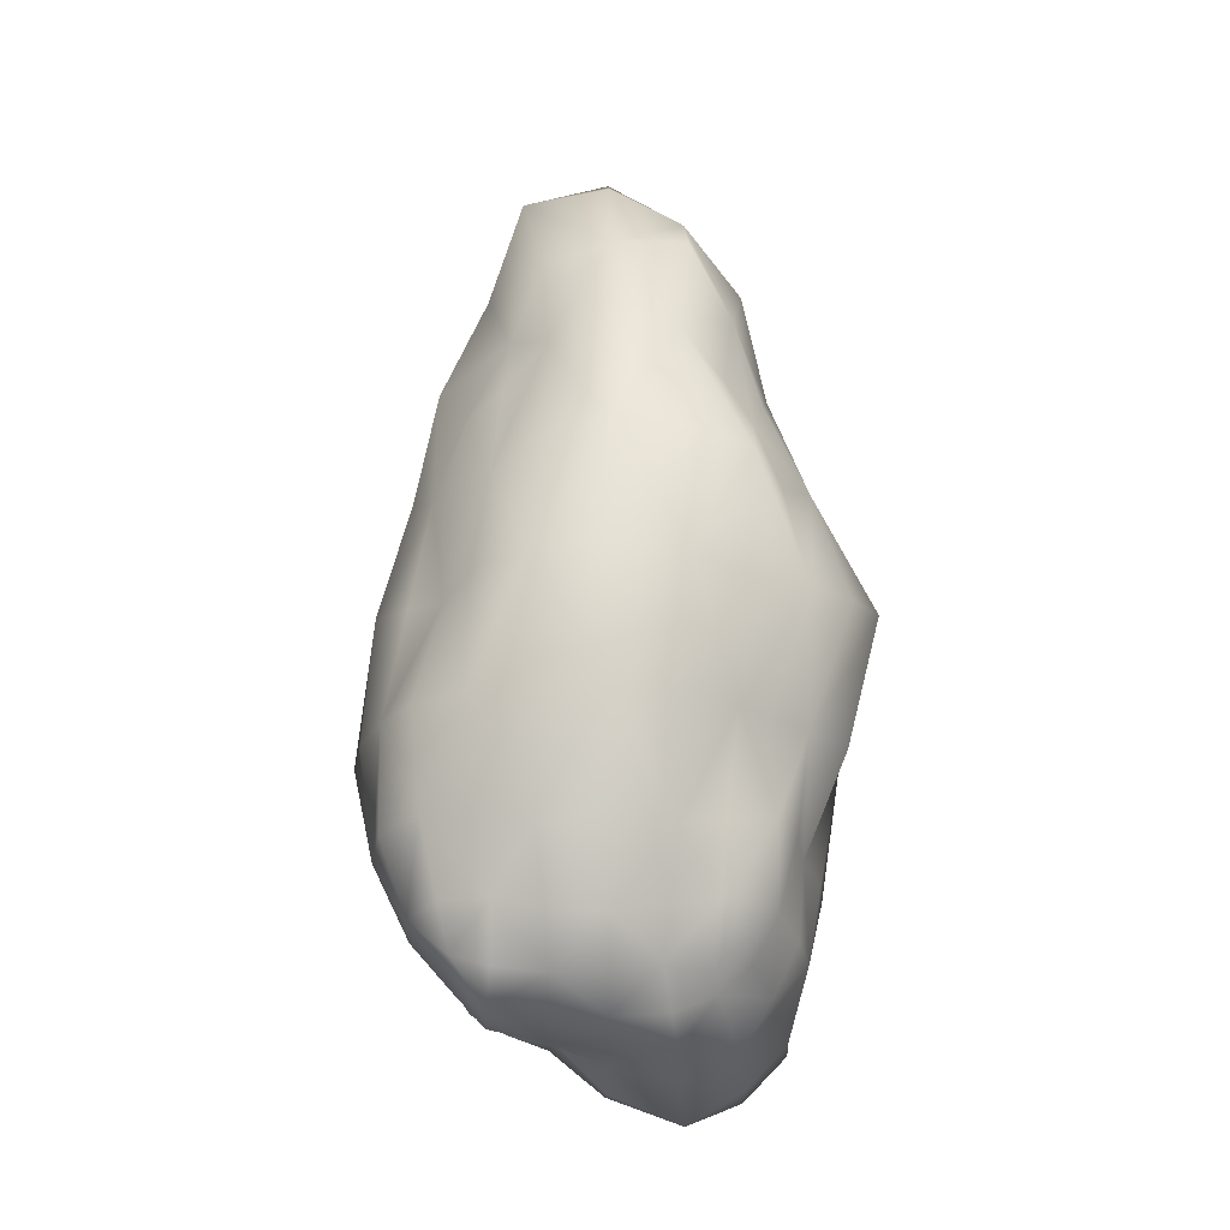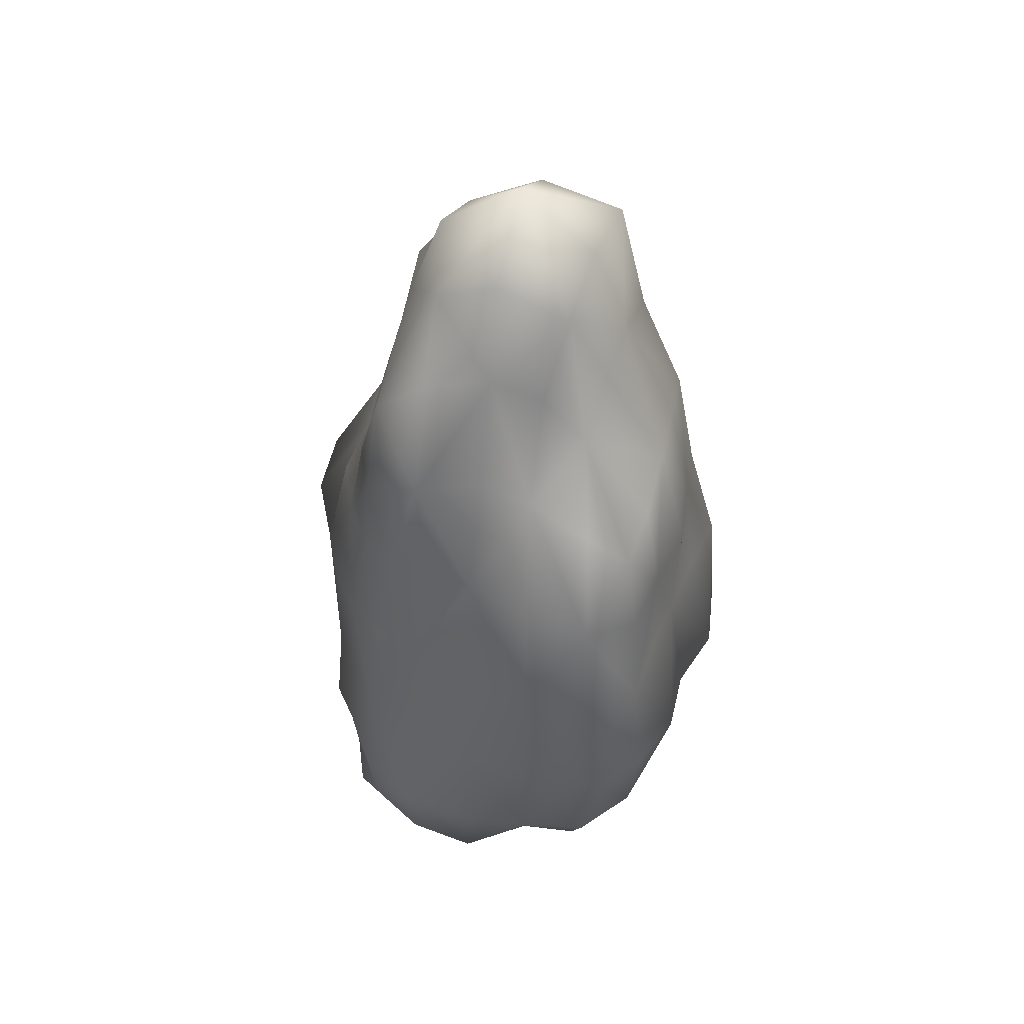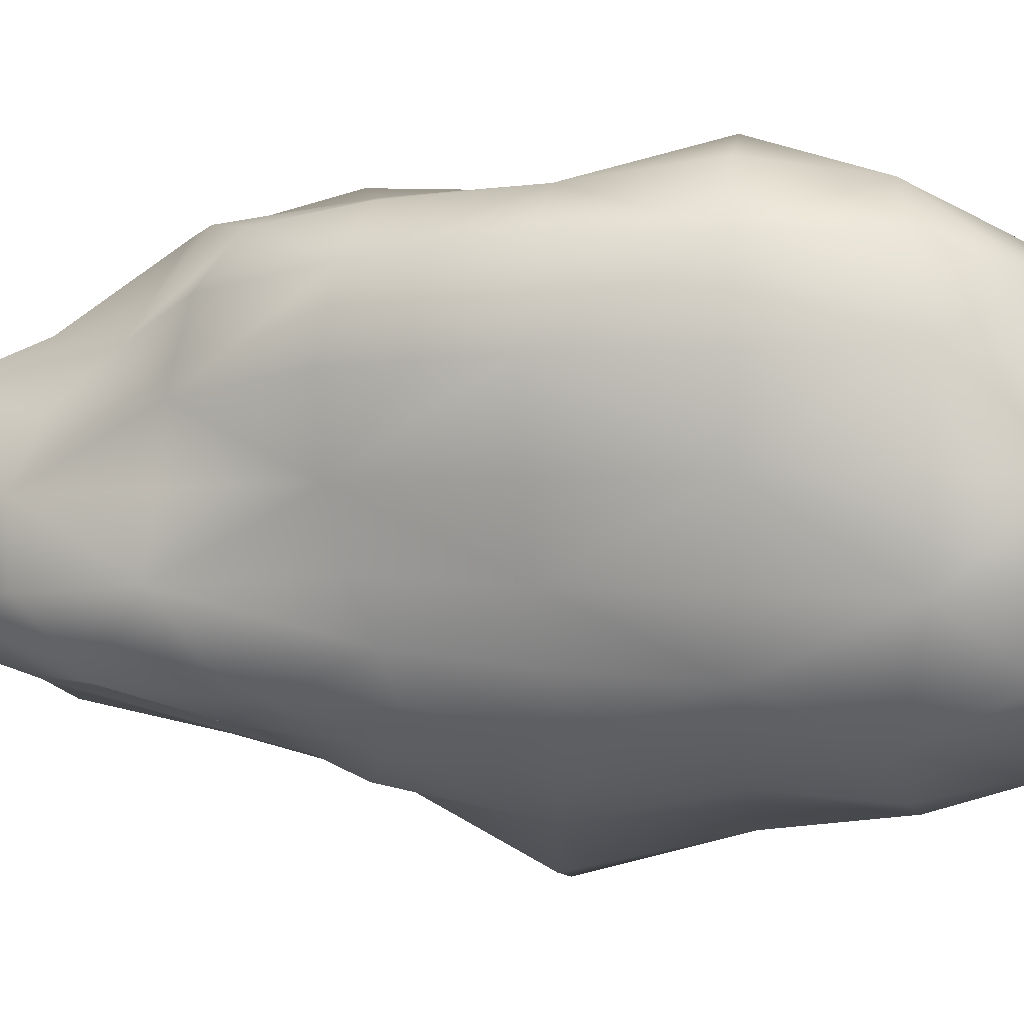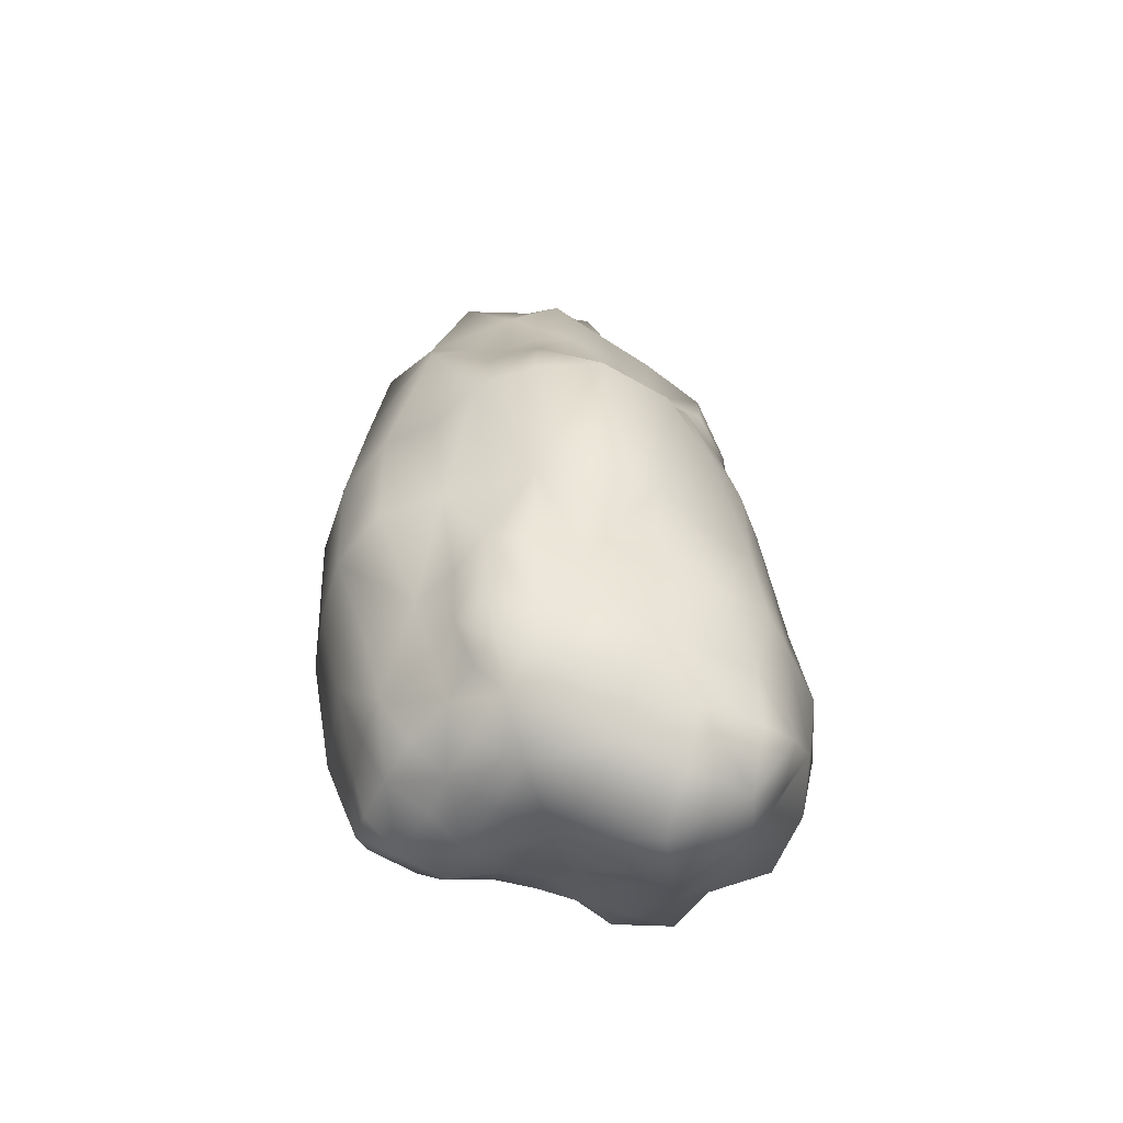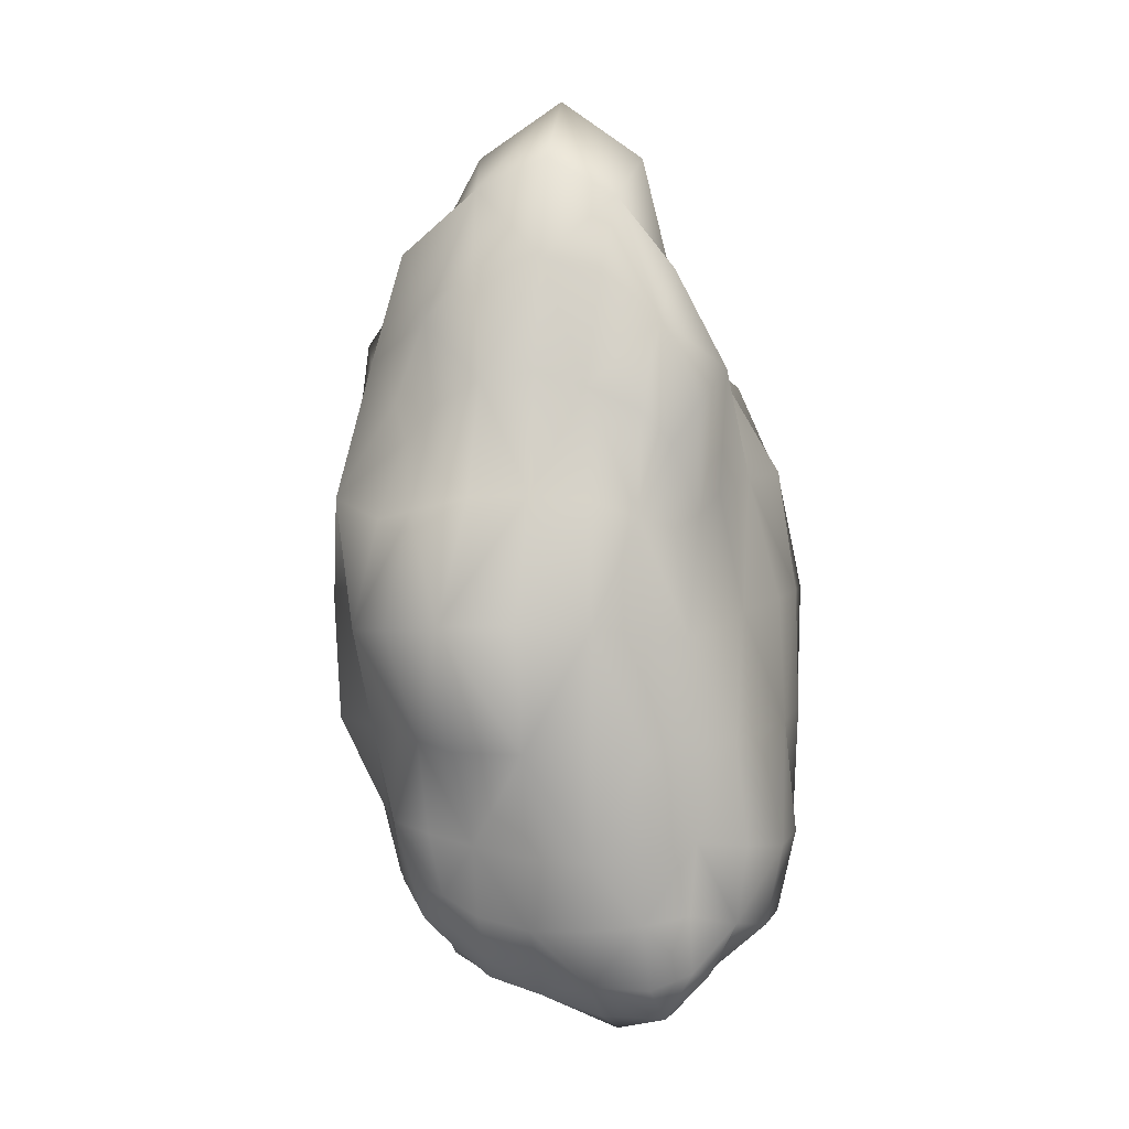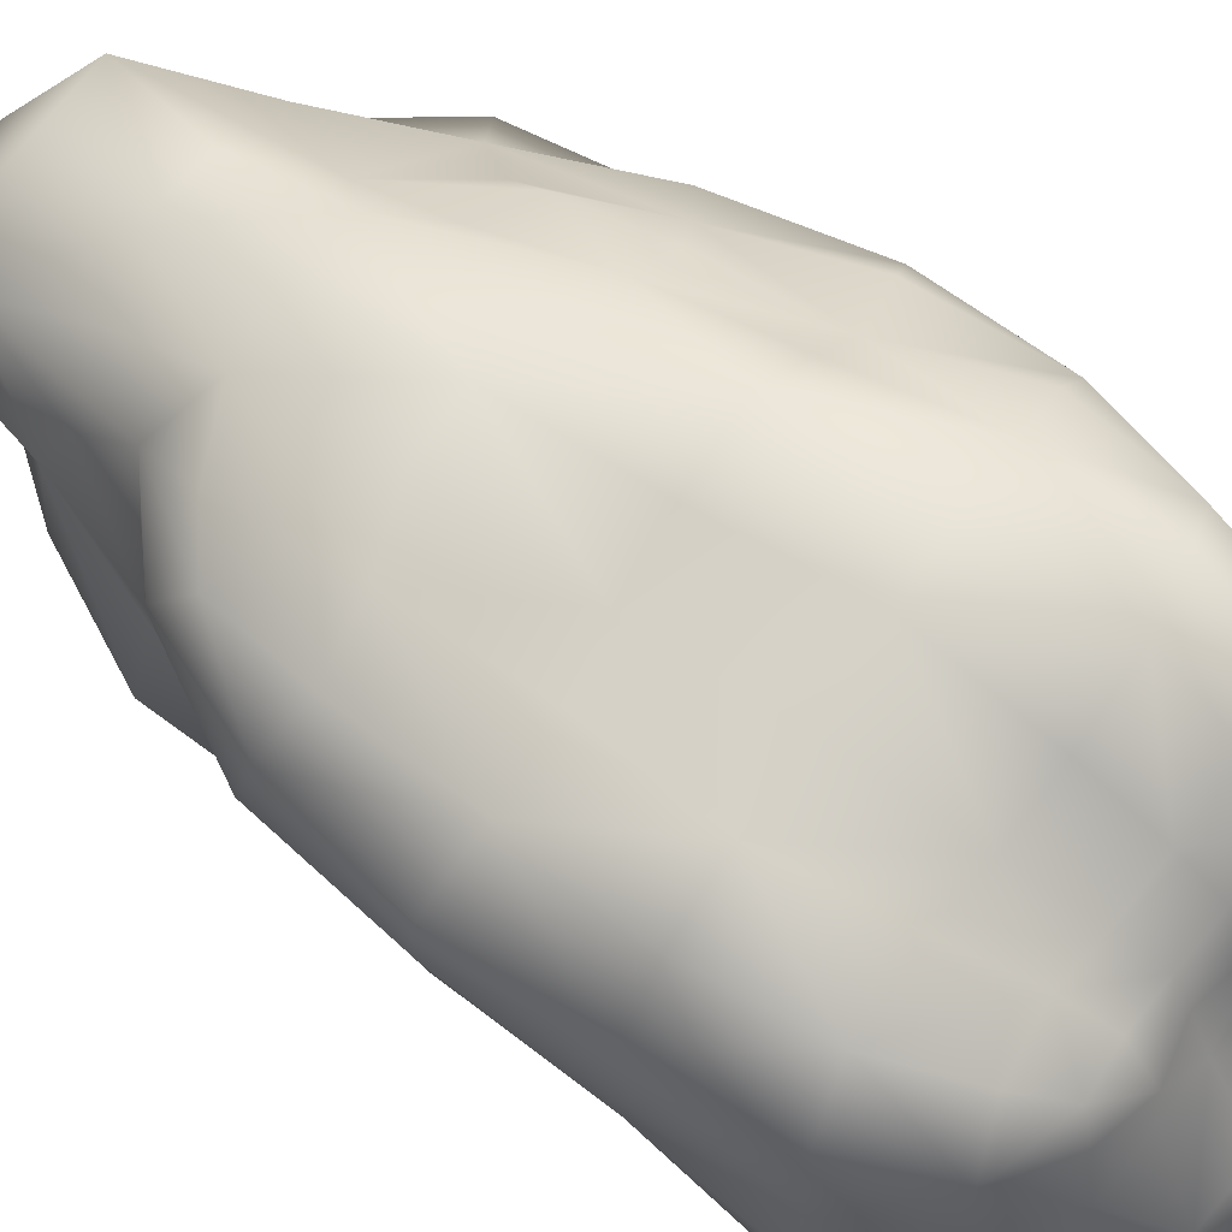
<metadata>
{"format":"obj","ext":"obj","renderer":"f3d","projection":"perspective","resolution":1024,"background":"white","views":[{"elev":-21.9,"azim":89.0,"up":"+Y"},{"elev":48.8,"azim":-74.4,"up":"+Y"},{"elev":-3.4,"azim":-83.2,"up":"+Z"},{"elev":-56.5,"azim":152.6,"up":"+Y"},{"elev":7.2,"azim":-169.9,"up":"+Y"},{"elev":70.2,"azim":-56.1,"up":"+Z"}]}
</metadata>
<code>
o Stone_F_3_LOD1
v -1.916 -3.63 1.916
v -1.774 -3.028 2.467
v -2.671 -3.077 2.671
v -2.88 -3.357 2.039
v -1.936 -2.198 3.003
v -3.135 -2.312 3.135
v -4.027 -2.62 2.511
v -0 -3.674 1.908
v -1e-06 -3.221 2.571
v -0.9106 -3.116 2.475
v -0.9411 -3.45 1.768
v -0 -2.444 3.211
v -1.037 -2.35 3.086
v 2.19 -4.044 2.19
v 2.042 -3.361 2.885
v 1.027 -3.438 2.869
v 1.142 -4.16 2.218
v 2.29 -2.458 3.633
v 1.178 -2.584 3.648
v 3.304 -2.322 2.105
v 3.056 -2.275 3.056
v 2.833 -3.202 2.833
v 2.968 -3.427 2.095
v -4.1 -2.773 1.291
v -3.163 -3.678 1.115
v -4.795 -3.102 -1e-06
v -3.473 -3.967 -0
v -2.551 -4.712 -1e-06
v -1.975 -3.776 1.033
v -1.343 -4.863 -1e-06
v -1.09 -3.867 1.09
v 0 -4.588 -1e-06
v -0 -3.908 1.105
v 1.234 -4.429 -1e-06
v 1.226 -4.399 1.226
v 2.212 -4.164 -1e-06
v 2.083 -3.947 1.082
v 3.006 -3.581 -0
v 3.008 -3.552 1.069
v 3.679 -2.638 -0
v 3.523 -2.532 1.147
v -4.663 -3.008 -1.432
v -3.589 -4.027 -1.241
v -4.16 -2.675 -2.585
v -3.552 -3.893 -2.469
v -2.688 -4.795 -2.688
v -2.763 -5.02 -1.386
v -1.328 -4.816 -2.634
v -1.496 -5.453 -1.496
v 0 -4.501 -2.421
v 0 -4.899 -1.351
v 1.159 -4.22 -2.257
v 1.267 -4.559 -1.267
v 1.97 -3.713 -1.97
v 2.168 -4.08 -1.12
v 2.618 -3.148 -1.871
v 2.672 -3.277 -0.969
v 3.105 -2.24 -1.993
v 3.093 -2.353 -1.039
v -3.272 -2.375 -3.272
v -3.32 -3.58 -3.32
v -2.345 -2.498 -3.731
v -2.48 -3.907 -3.569
v -1.216 -2.648 -3.799
v -1.208 -3.935 -3.476
v -0 -2.691 -3.806
v -0 -3.635 -3.071
v 1.149 -2.536 -3.531
v 1.072 -3.562 -3.02
v 1.985 -2.234 -3.09
v 1.858 -3.133 -2.598
v 2.717 -2.118 -2.717
v 2.508 -2.95 -2.508
v -2.006 9.497 2.006
v -3.59 8.179 2.493
v -3.381 7.519 3.381
v -2.462 8.162 3.543
v -4.511 6.086 2.772
v -3.652 5.791 3.652
v -2.422 5.938 3.872
v -1.309 6.3 4.175
v -1.23 8.693 3.554
v 0 6.358 3.991
v -0 8.888 3.505
v -0 10.99 2.328
v -1.155 10.61 2.245
v 1.23 6.227 3.851
v 1.186 8.642 3.405
v 2.166 5.829 3.405
v 1.931 7.86 2.709
v 1.953 9.467 1.953
v 1.253 10.74 2.465
v 2.956 5.602 2.956
v 2.767 7.284 2.767
v 3.563 5.866 2.253
v 2.907 7.932 2.057
v -2.294 10.97 3e-06
v -3.173 8.776 2e-06
v -3.296 8.605 1.155
v -2.066 10.52 1.075
v -4.073 6.376 2e-06
v -4.593 6.393 1.41
v 0 12.93 1.591
v -1.467 12.36 1.467
v 0 14.34 3e-06
v -1.745 13.14 3e-06
v 2.607 10.81 1.316
v 1.768 12.75 1.768
v 2.827 11.26 3e-06
v 1.77 13.17 3e-06
v 4.312 6.33 1.342
v 3.478 8.667 1.208
v 4.66 6.504 1e-06
v 4.288 9.152 2e-06
v -2.503 9.782 -2.503
v -3.235 8.051 -2.266
v -3.712 8.748 -1.276
v -2.616 10.82 -1.32
v -3.264 5.796 -2.088
v -3.572 6.165 -1.163
v 0 13.1 -1.719
v -1.422 12.3 -1.422
v -0 11.04 -2.432
v -1.229 10.71 -2.411
v 3.121 11.1 -1.544
v 1.538 12.45 -1.538
v 2.442 9.747 -2.442
v 1.356 10.86 -2.698
v 4.522 6.377 -1.392
v 3.879 8.805 -1.324
v 4.313 6.04 -2.664
v 3.143 8.017 -2.207
v -2.177 5.834 -3.426
v -2.826 5.566 -2.826
v -2.763 7.283 -2.763
v -2.144 7.981 -3.044
v -0 8.739 -3.062
v -1.007 8.431 -2.79
v -0 6.297 -3.711
v -1.225 6.222 -3.83
v 2.13 7.973 -3.022
v 1.126 8.571 -3.197
v 2.421 5.937 -3.871
v 1.229 6.226 -3.846
v 3.251 5.682 -3.251
v 2.773 7.287 -2.773
v -2.804 1.173 4.561
v -4.073 1.193 4.073
v -3.811 -0.8537 3.811
v -2.317 -0.8716 3.679
v -4.973 1.171 3.029
v -4.8 -1.058 2.94
v 0 -1.1 4.005
v -1.19 -0.9983 3.551
v 0 1.13 4.907
v -1.414 1.142 4.5
v 2.591 -0.9539 4.173
v 1.383 -1.129 4.373
v 2.611 1.174 4.208
v 1.454 1.141 4.675
v 3.735 -0.881 2.348
v 3.406 -0.7742 3.406
v 4.224 1.174 2.619
v 3.587 1.195 3.587
v 4.064 -1.109 -0
v 4.089 -1.084 1.316
v 4.884 1.13 0
v 4.6 1.141 1.437
v 3.222 -0.7955 -2.063
v 3.63 -1.011 -1.209
v 3.676 1.176 -2.319
v 4.617 1.141 -1.441
v 2.189 -0.8332 -3.448
v 3.034 -0.7011 -3.034
v 2.342 1.176 -3.717
v 2.957 1.198 -2.957
v -0 -1.112 -4.083
v 1.211 -1.012 -3.638
v 0 1.131 -4.494
v 1.421 1.141 -4.531
v -2.532 -0.9361 -4.066
v -1.35 -1.107 -4.235
v -2.438 1.175 -3.893
v -1.322 1.143 -4.096
v -4.373 -0.9872 -2.702
v -3.401 -0.7733 -3.401
v -4.108 1.174 -2.556
v -3.267 1.197 -3.267
v -5.179 -1.284 -0
v -5.014 -1.231 -1.533
v -4.909 1.13 0
v -4.477 1.142 -1.409
v -5.013 -1.23 1.533
v -5.091 1.14 1.549
v -3.808 3.488 3.808
v -2.44 3.528 3.898
v -4.998 3.658 3.041
v 0 3.739 4.248
v -1.318 3.679 4.09
v 2.383 3.516 3.794
v 1.408 3.722 4.483
v 4.136 3.556 2.57
v 3.098 3.386 3.098
v 4.998 3.819 1e-06
v 4.777 3.754 1.476
v 4.041 3.545 -2.518
v 4.725 3.748 -1.464
v 2.807 3.608 -4.57
v 3.705 3.473 -3.705
v 0 3.828 -5.078
v 1.574 3.801 -5.206
v -2.412 3.522 -3.846
v -1.382 3.71 -4.369
v -3.779 3.514 -2.375
v -3.182 3.398 -3.182
v -4.749 3.793 1e-06
v -4.114 3.682 -1.324
v -5.003 3.779 1.528
f 1 2 3
f 4 1 3
f 5 6 3
f 3 2 5
f 7 4 3
f 3 6 7
f 8 9 10
f 10 11 8
f 12 13 10
f 10 9 12
f 5 2 10
f 10 13 5
f 1 11 10
f 2 1 10
f 14 15 16
f 16 17 14
f 18 19 16
f 16 15 18
f 12 9 16
f 16 19 12
f 8 17 16
f 16 9 8
f 20 21 22
f 22 23 20
f 18 15 22
f 22 21 18
f 14 23 22
f 22 15 14
f 7 24 25
f 25 4 7
f 26 27 25
f 25 24 26
f 28 29 25
f 25 27 28
f 1 4 25
f 29 1 25
f 28 30 31
f 31 29 28
f 32 33 31
f 31 30 32
f 8 11 31
f 31 33 8
f 1 29 31
f 11 1 31
f 32 34 35
f 35 33 32
f 36 37 35
f 35 34 36
f 14 17 35
f 35 37 14
f 8 33 35
f 35 17 8
f 36 38 39
f 39 37 36
f 40 41 39
f 39 38 40
f 20 23 39
f 39 41 20
f 14 37 39
f 39 23 14
f 26 42 43
f 43 27 26
f 44 45 43
f 43 42 44
f 46 47 43
f 43 45 46
f 28 27 43
f 43 47 28
f 46 48 49
f 49 47 46
f 50 51 49
f 49 48 50
f 32 30 49
f 49 51 32
f 28 47 49
f 49 30 28
f 50 52 53
f 53 51 50
f 54 55 53
f 53 52 54
f 36 34 53
f 53 55 36
f 32 51 53
f 53 34 32
f 54 56 57
f 57 55 54
f 58 59 57
f 57 56 58
f 40 38 57
f 57 59 40
f 36 55 57
f 57 38 36
f 44 60 61
f 61 45 44
f 62 63 61
f 61 60 62
f 46 45 61
f 61 63 46
f 62 64 65
f 65 63 62
f 66 67 65
f 65 64 66
f 50 48 65
f 65 67 50
f 46 63 65
f 65 48 46
f 66 68 69
f 69 67 66
f 70 71 69
f 69 68 70
f 54 52 69
f 69 71 54
f 50 67 69
f 69 52 50
f 70 72 73
f 73 71 70
f 58 56 73
f 73 72 58
f 54 71 73
f 73 56 54
f 74 75 76
f 76 77 74
f 78 79 76
f 76 75 78
f 80 77 76
f 76 79 80
f 80 81 82
f 82 77 80
f 83 84 82
f 82 81 83
f 85 86 82
f 82 84 85
f 74 77 82
f 82 86 74
f 83 87 88
f 88 84 83
f 89 90 88
f 88 87 89
f 91 92 88
f 88 90 91
f 85 84 88
f 88 92 85
f 89 93 94
f 94 90 89
f 95 96 94
f 94 93 95
f 91 90 94
f 94 96 91
f 97 98 99
f 99 100 97
f 101 102 99
f 99 98 101
f 78 75 99
f 99 102 78
f 74 100 99
f 99 75 74
f 85 103 104
f 104 86 85
f 105 106 104
f 104 103 105
f 97 100 104
f 104 106 97
f 74 86 104
f 104 100 74
f 91 107 108
f 108 92 91
f 109 110 108
f 108 107 109
f 105 103 108
f 108 110 105
f 85 92 108
f 108 103 85
f 95 111 112
f 112 96 95
f 113 114 112
f 112 111 113
f 109 107 112
f 112 114 109
f 91 96 112
f 112 107 91
f 115 116 117
f 117 118 115
f 119 120 117
f 117 116 119
f 101 98 117
f 117 120 101
f 97 118 117
f 117 98 97
f 105 121 122
f 122 106 105
f 123 124 122
f 122 121 123
f 115 118 122
f 122 124 115
f 97 106 122
f 122 118 97
f 109 125 126
f 126 110 109
f 127 128 126
f 126 125 127
f 123 121 126
f 126 128 123
f 105 110 126
f 126 121 105
f 113 129 130
f 130 114 113
f 131 132 130
f 130 129 131
f 127 125 130
f 130 132 127
f 109 114 130
f 130 125 109
f 133 134 135
f 135 136 133
f 119 116 135
f 135 134 119
f 115 136 135
f 135 116 115
f 123 137 138
f 138 124 123
f 139 140 138
f 138 137 139
f 133 136 138
f 138 140 133
f 115 124 138
f 138 136 115
f 127 141 142
f 142 128 127
f 143 144 142
f 142 141 143
f 139 137 142
f 142 144 139
f 123 128 142
f 142 137 123
f 131 145 146
f 146 132 131
f 143 141 146
f 146 145 143
f 127 132 146
f 146 141 127
f 147 148 149
f 149 150 147
f 151 152 149
f 149 148 151
f 7 6 149
f 149 152 7
f 5 150 149
f 149 6 5
f 12 153 154
f 154 13 12
f 155 156 154
f 154 153 155
f 147 150 154
f 154 156 147
f 5 13 154
f 154 150 5
f 18 157 158
f 158 19 18
f 159 160 158
f 158 157 159
f 155 153 158
f 158 160 155
f 12 19 158
f 158 153 12
f 20 161 162
f 162 21 20
f 163 164 162
f 162 161 163
f 159 157 162
f 162 164 159
f 18 21 162
f 162 157 18
f 40 165 166
f 166 41 40
f 167 168 166
f 166 165 167
f 163 161 166
f 166 168 163
f 20 41 166
f 166 161 20
f 58 169 170
f 170 59 58
f 171 172 170
f 170 169 171
f 167 165 170
f 170 172 167
f 40 59 170
f 170 165 40
f 70 173 174
f 174 72 70
f 175 176 174
f 174 173 175
f 171 169 174
f 174 176 171
f 58 72 174
f 174 169 58
f 66 177 178
f 178 68 66
f 179 180 178
f 178 177 179
f 175 173 178
f 178 180 175
f 70 68 178
f 178 173 70
f 62 181 182
f 182 64 62
f 183 184 182
f 182 181 183
f 179 177 182
f 182 184 179
f 66 64 182
f 182 177 66
f 44 185 186
f 186 60 44
f 187 188 186
f 186 185 187
f 183 181 186
f 186 188 183
f 62 60 186
f 186 181 62
f 26 189 190
f 190 42 26
f 191 192 190
f 190 189 191
f 187 185 190
f 190 192 187
f 44 42 190
f 190 185 44
f 7 152 193
f 193 24 7
f 151 194 193
f 193 152 151
f 191 189 193
f 193 194 191
f 26 24 193
f 193 189 26
f 80 79 195
f 195 196 80
f 78 197 195
f 195 79 78
f 151 148 195
f 195 197 151
f 147 196 195
f 195 148 147
f 155 198 199
f 199 156 155
f 83 81 199
f 199 198 83
f 80 196 199
f 199 81 80
f 147 156 199
f 199 196 147
f 159 200 201
f 201 160 159
f 89 87 201
f 201 200 89
f 83 198 201
f 201 87 83
f 155 160 201
f 201 198 155
f 163 202 203
f 203 164 163
f 95 93 203
f 203 202 95
f 89 200 203
f 203 93 89
f 159 164 203
f 203 200 159
f 167 204 205
f 205 168 167
f 113 111 205
f 205 204 113
f 95 202 205
f 205 111 95
f 163 168 205
f 205 202 163
f 171 206 207
f 207 172 171
f 131 129 207
f 207 206 131
f 113 204 207
f 207 129 113
f 167 172 207
f 207 204 167
f 175 208 209
f 209 176 175
f 143 145 209
f 209 208 143
f 131 206 209
f 209 145 131
f 171 176 209
f 209 206 171
f 179 210 211
f 211 180 179
f 139 144 211
f 211 210 139
f 143 208 211
f 211 144 143
f 175 180 211
f 211 208 175
f 183 212 213
f 213 184 183
f 133 140 213
f 213 212 133
f 139 210 213
f 213 140 139
f 179 184 213
f 213 210 179
f 187 214 215
f 215 188 187
f 119 134 215
f 215 214 119
f 133 212 215
f 215 134 133
f 183 188 215
f 215 212 183
f 191 216 217
f 217 192 191
f 101 120 217
f 217 216 101
f 119 214 217
f 217 120 119
f 187 192 217
f 217 214 187
f 151 197 218
f 218 194 151
f 78 102 218
f 218 197 78
f 101 216 218
f 218 102 101
f 191 194 218
f 218 216 191

</code>
